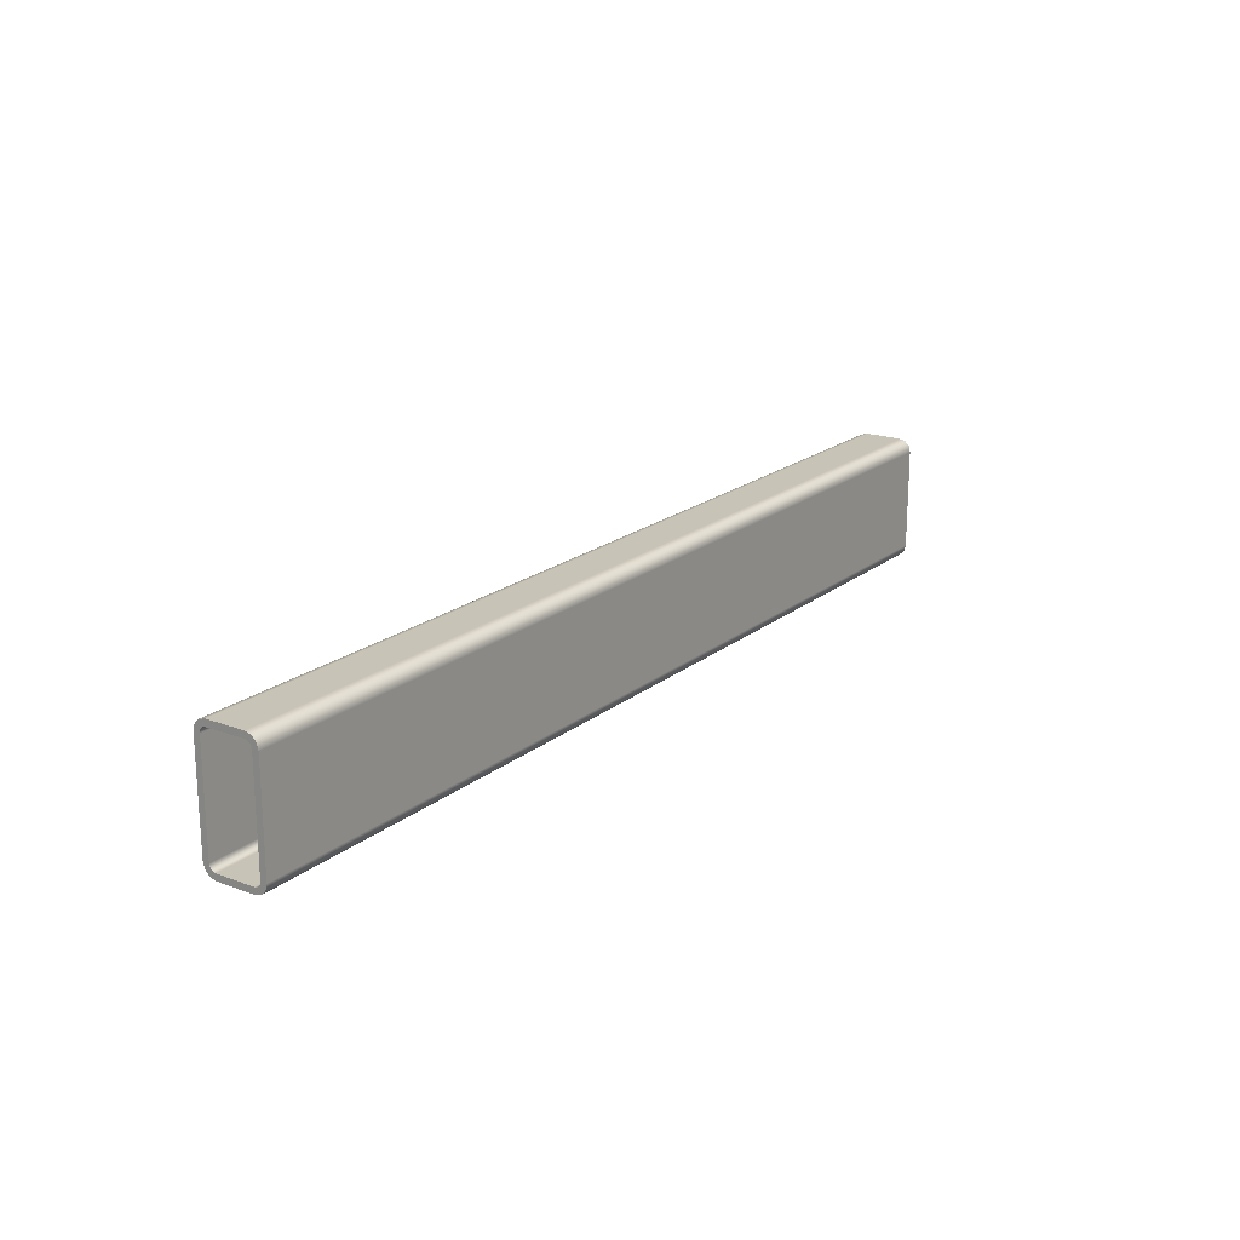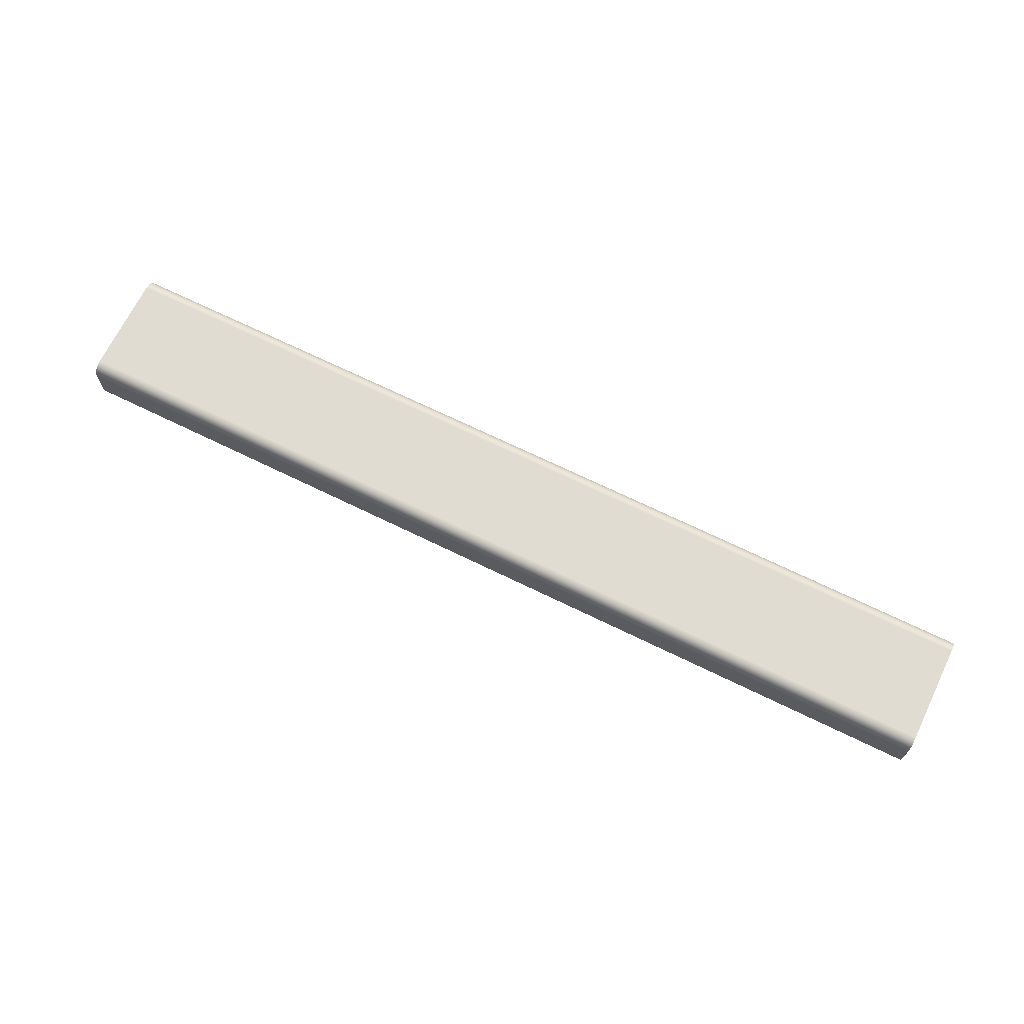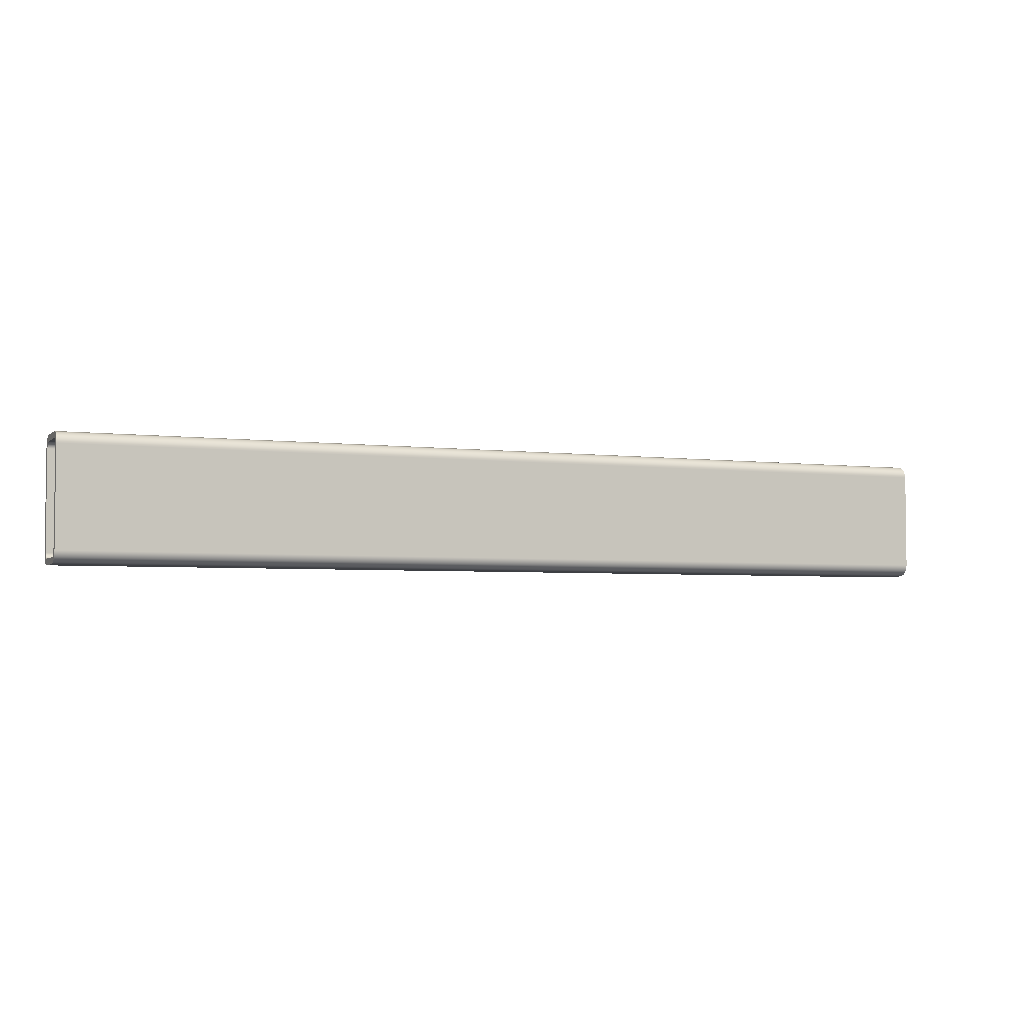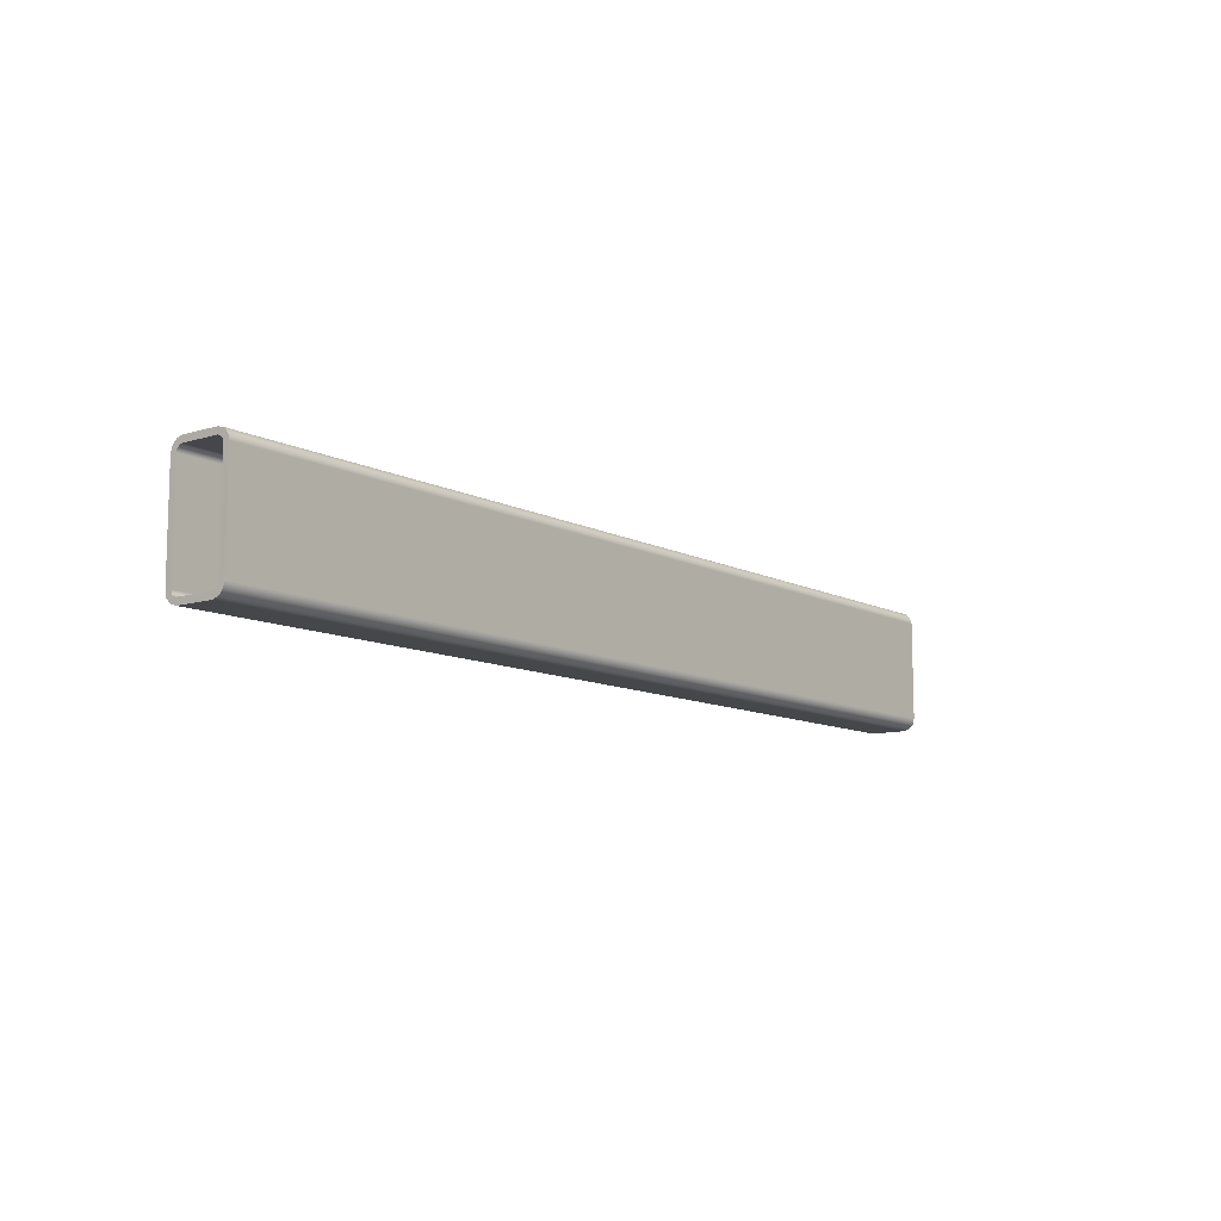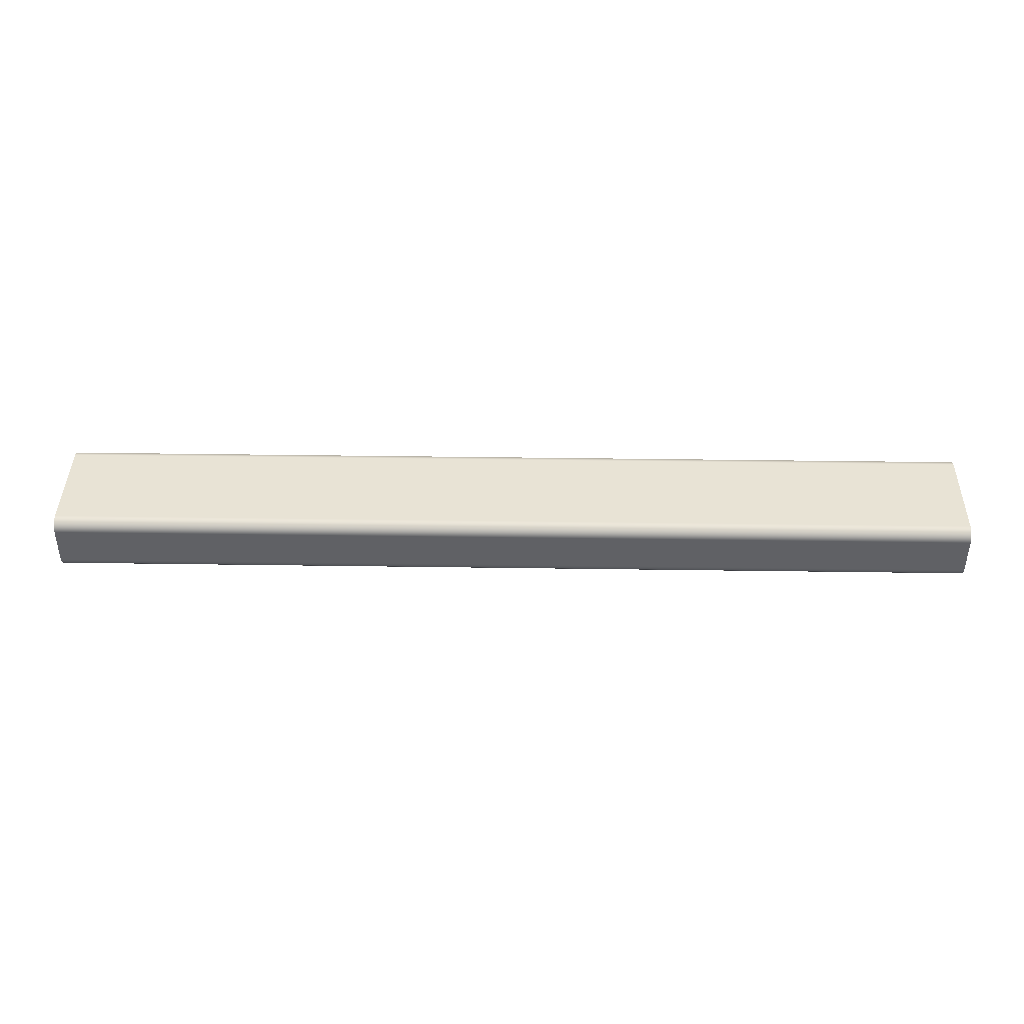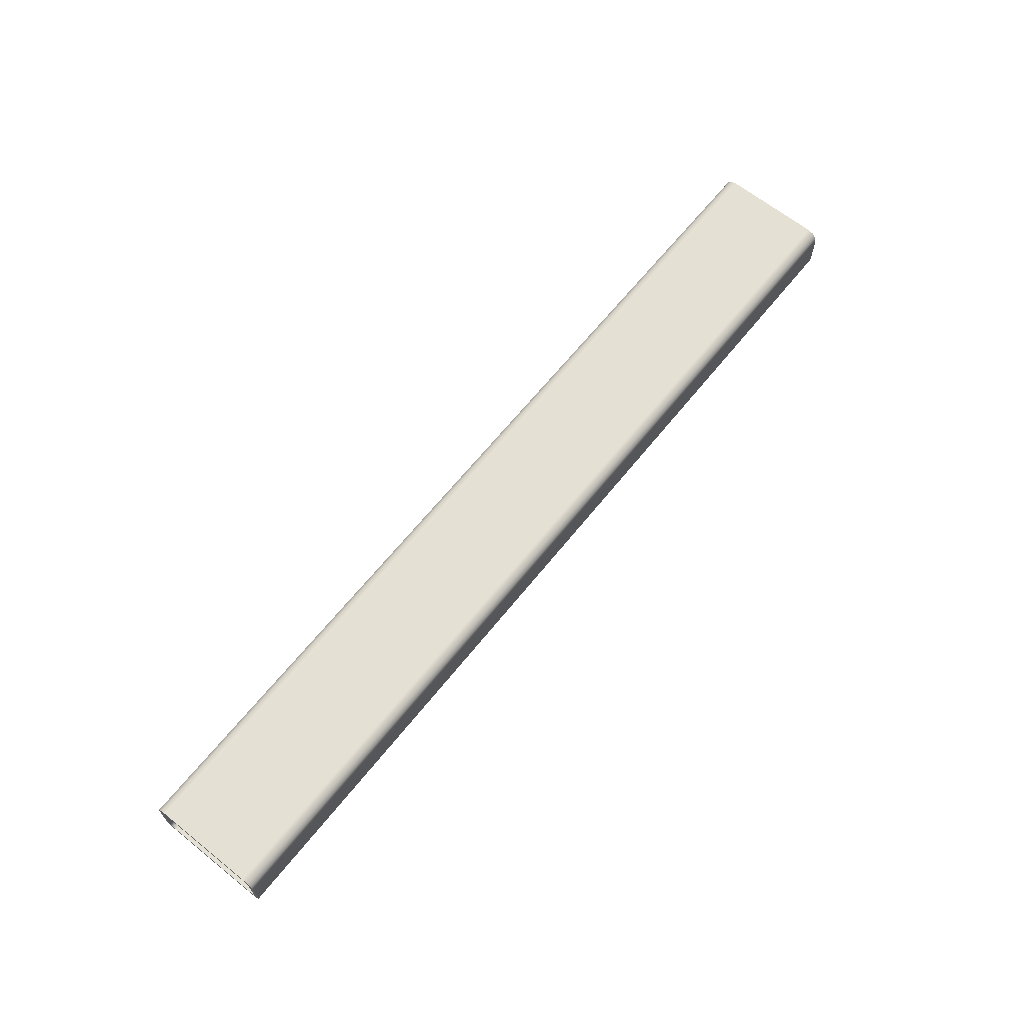
<metadata>
{"format":"obj","ext":"obj","renderer":"f3d","projection":"perspective","resolution":1024,"background":"white","views":[{"elev":19.6,"azim":124.9,"up":"+Z"},{"elev":69.0,"azim":26.1,"up":"+Y"},{"elev":-3.9,"azim":-23.0,"up":"+Z"},{"elev":-10.3,"azim":-52.0,"up":"+Z"},{"elev":41.0,"azim":-179.0,"up":"+Y"},{"elev":65.3,"azim":128.8,"up":"+Y"}]}
</metadata>
<code>
v 0 1.6 -3.8
v 0 0.4 -3.8
v 30.4 0.4 -3.8
v 30.4 1.6 -3.8
v 0 1.8 -3.6
v 0 1.773 -3.7
v 0 1.7 -3.773
v 0 1.6 -3.8
v 30.4 1.6 -3.8
v 30.4 1.7 -3.773
v 30.4 1.773 -3.7
v 30.4 1.8 -3.6
v 0 1.8 -0.4
v 0 1.8 -3.6
v 30.4 1.8 -3.6
v 30.4 1.8 -0.4
v 0 1.6 -0.2
v 0 1.7 -0.2268
v 0 1.773 -0.3
v 0 1.8 -0.4
v 30.4 1.8 -0.4
v 30.4 1.773 -0.3
v 30.4 1.7 -0.2268
v 30.4 1.6 -0.2
v 0 0.4 -0.2
v 0 1.6 -0.2
v 30.4 1.6 -0.2
v 30.4 0.4 -0.2
v 0 0.2 -0.4
v 0 0.2268 -0.3
v 0 0.3 -0.2268
v 0 0.4 -0.2
v 30.4 0.4 -0.2
v 30.4 0.3 -0.2268
v 30.4 0.2268 -0.3
v 30.4 0.2 -0.4
v 0 0.2 -3.6
v 0 0.2 -0.4
v 30.4 0.2 -0.4
v 30.4 0.2 -3.6
v 0 0.4 -3.8
v 0 0.3 -3.773
v 0 0.2268 -3.7
v 0 0.2 -3.6
v 30.4 0.2 -3.6
v 30.4 0.2268 -3.7
v 30.4 0.3 -3.773
v 30.4 0.4 -3.8
v 0 1.6 0
v 0 0.4 0
v 30.4 0.4 0
v 30.4 1.6 0
v 0 2 -0.4
v 0 1.946 -0.2
v 0 1.8 -0.05359
v 0 1.6 0
v 30.4 1.6 0
v 30.4 1.8 -0.05359
v 30.4 1.946 -0.2
v 30.4 2 -0.4
v 0 2 -3.6
v 0 2 -0.4
v 30.4 2 -0.4
v 30.4 2 -3.6
v 0 1.6 -4
v 0 1.8 -3.946
v 0 1.946 -3.8
v 0 2 -3.6
v 30.4 2 -3.6
v 30.4 1.946 -3.8
v 30.4 1.8 -3.946
v 30.4 1.6 -4
v 0 0.4 -4
v 0 1.6 -4
v 30.4 1.6 -4
v 30.4 0.4 -4
v 0 -1.199e-14 -3.6
v 0 0.05359 -3.8
v 0 0.2 -3.946
v 0 0.4 -4
v 30.4 0.4 -4
v 30.4 0.2 -3.946
v 30.4 0.05359 -3.8
v 30.4 -1.199e-14 -3.6
v 0 -1.199e-14 -0.4
v 0 -1.199e-14 -3.6
v 30.4 -1.199e-14 -3.6
v 30.4 -1.199e-14 -0.4
v 0 0.4 0
v 0 0.2 -0.05359
v 0 0.05359 -0.2
v 0 -1.199e-14 -0.4
v 30.4 -1.199e-14 -0.4
v 30.4 0.05359 -0.2
v 30.4 0.2 -0.05359
v 30.4 0.4 0
v 30.4 0.4 -3.8
v 30.4 0.3 -3.773
v 30.4 0.2268 -3.7
v 30.4 0.2 -3.6
v 30.4 0.2 -0.4
v 30.4 0.2268 -0.3
v 30.4 0.3 -0.2268
v 30.4 0.4 -0.2
v 30.4 1.6 -0.2
v 30.4 1.7 -0.2268
v 30.4 1.773 -0.3
v 30.4 1.8 -0.4
v 30.4 1.8 -3.6
v 30.4 1.773 -3.7
v 30.4 1.7 -3.773
v 30.4 1.6 -3.8
v 30.4 0.4 0
v 30.4 0.2 -0.05359
v 30.4 0.05359 -0.2
v 30.4 -1.199e-14 -0.4
v 30.4 -1.199e-14 -3.6
v 30.4 0.05359 -3.8
v 30.4 0.2 -3.946
v 30.4 0.4 -4
v 30.4 1.6 -4
v 30.4 1.8 -3.946
v 30.4 1.946 -3.8
v 30.4 2 -3.6
v 30.4 2 -0.4
v 30.4 1.946 -0.2
v 30.4 1.8 -0.05359
v 30.4 1.6 0
v 0 0.2 -3.6
v 0 0.2268 -3.7
v 0 0.3 -3.773
v 0 0.4 -3.8
v 0 1.6 -3.8
v 0 1.7 -3.773
v 0 1.773 -3.7
v 0 1.8 -3.6
v 0 1.8 -0.4
v 0 1.773 -0.3
v 0 1.7 -0.2268
v 0 1.6 -0.2
v 0 0.4 -0.2
v 0 0.3 -0.2268
v 0 0.2268 -0.3
v 0 0.2 -0.4
v 0 -1.199e-14 -0.4
v 0 0.05359 -0.2
v 0 0.2 -0.05359
v 0 0.4 0
v 0 1.6 0
v 0 1.8 -0.05359
v 0 1.946 -0.2
v 0 2 -0.4
v 0 2 -3.6
v 0 1.946 -3.8
v 0 1.8 -3.946
v 0 1.6 -4
v 0 0.4 -4
v 0 0.2 -3.946
v 0 0.05359 -3.8
v 0 -1.199e-14 -3.6
g 72eee024-e383-11ea-a482-54bf646e7e1f
f 1 2 4
f 4 2 3
g 72efca8a-e383-11ea-9545-54bf646e7e1f
f 12 5 11
f 11 5 6
f 11 6 7
f 8 9 7
f 7 9 10
f 7 10 11
g 72f0b4e4-e383-11ea-a220-54bf646e7e1f
f 13 14 16
f 16 14 15
g 72f19f5e-e383-11ea-b6ea-54bf646e7e1f
f 24 17 23
f 23 17 18
f 23 18 19
f 20 21 19
f 19 21 22
f 19 22 23
g 72f28988-e383-11ea-aca9-54bf646e7e1f
f 25 26 28
f 28 26 27
g 72f34cee-e383-11ea-b15a-54bf646e7e1f
f 36 29 35
f 35 29 30
f 35 30 31
f 32 33 31
f 31 33 34
f 31 34 35
g 72f43774-e383-11ea-a8ce-54bf646e7e1f
f 37 38 40
f 40 38 39
g 72f523c6-e383-11ea-9d73-54bf646e7e1f
f 48 41 47
f 47 41 42
f 47 42 43
f 44 45 43
f 43 45 46
f 43 46 47
g 72f63518-e383-11ea-935b-54bf646e7e1f
f 49 50 52
f 52 50 51
g 72f71f78-e383-11ea-a825-54bf646e7e1f
f 60 53 59
f 59 53 54
f 59 54 58
f 58 54 55
f 58 55 57
f 57 55 56
g 72f809e8-e383-11ea-852f-54bf646e7e1f
f 61 62 64
f 64 62 63
g 72f8f450-e383-11ea-b930-54bf646e7e1f
f 72 65 71
f 71 65 66
f 71 66 70
f 70 66 67
f 70 67 69
f 69 67 68
g 72f9de9a-e383-11ea-a65d-54bf646e7e1f
f 73 74 76
f 76 74 75
g 72faf012-e383-11ea-bdc5-54bf646e7e1f
f 84 77 83
f 83 77 78
f 83 78 82
f 82 78 79
f 82 79 81
f 81 79 80
g 72fbff94-e383-11ea-95fa-54bf646e7e1f
f 85 86 88
f 88 86 87
g 72fcebdc-e383-11ea-b7c2-54bf646e7e1f
f 96 89 95
f 95 89 90
f 95 90 94
f 94 90 91
f 94 91 93
f 93 91 92
g 72fdfd46-e383-11ea-95ac-54bf646e7e1f
f 112 97 120
f 120 97 98
f 120 98 119
f 119 98 99
f 119 99 118
f 118 99 100
f 118 100 117
f 117 100 101
f 117 101 116
f 116 101 115
f 115 101 102
f 115 102 114
f 114 102 103
f 114 103 113
f 113 103 104
f 113 104 128
f 128 104 105
f 128 105 106
f 128 106 127
f 127 106 107
f 127 107 126
f 126 107 108
f 126 108 125
f 125 108 109
f 125 109 124
f 124 109 123
f 123 109 110
f 123 110 122
f 122 110 111
f 122 111 121
f 121 111 112
f 121 112 120
g 72ff5b34-e383-11ea-8cfb-54bf646e7e1f
f 130 159 129
f 129 159 160
f 129 160 145
f 159 130 158
f 158 130 131
f 158 131 157
f 157 131 132
f 157 132 156
f 156 132 133
f 156 133 134
f 156 134 155
f 155 134 135
f 155 135 154
f 154 135 136
f 154 136 153
f 153 136 137
f 153 137 152
f 152 137 151
f 151 137 138
f 151 138 150
f 150 138 139
f 150 139 149
f 149 139 140
f 149 140 148
f 148 140 141
f 148 141 142
f 148 142 147
f 147 142 143
f 147 143 146
f 146 143 144
f 146 144 145
f 145 144 129

</code>
